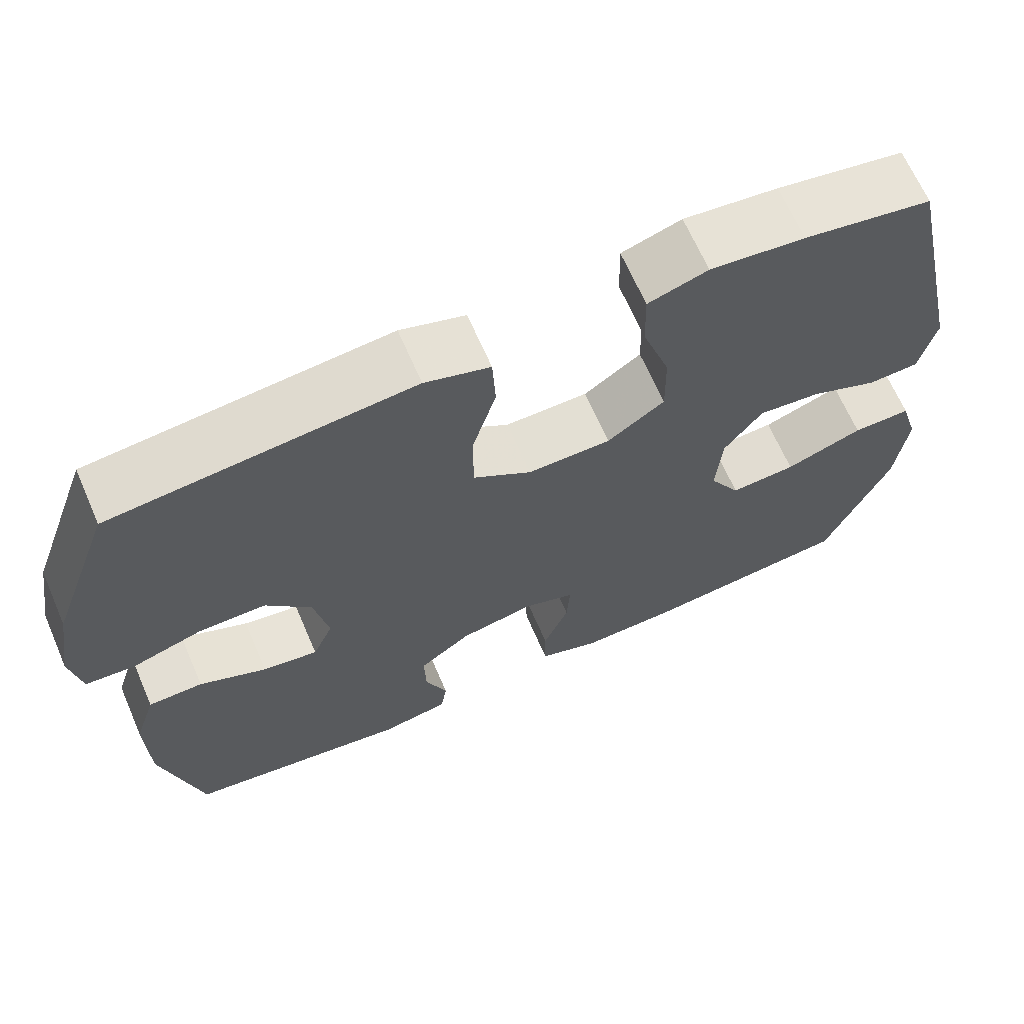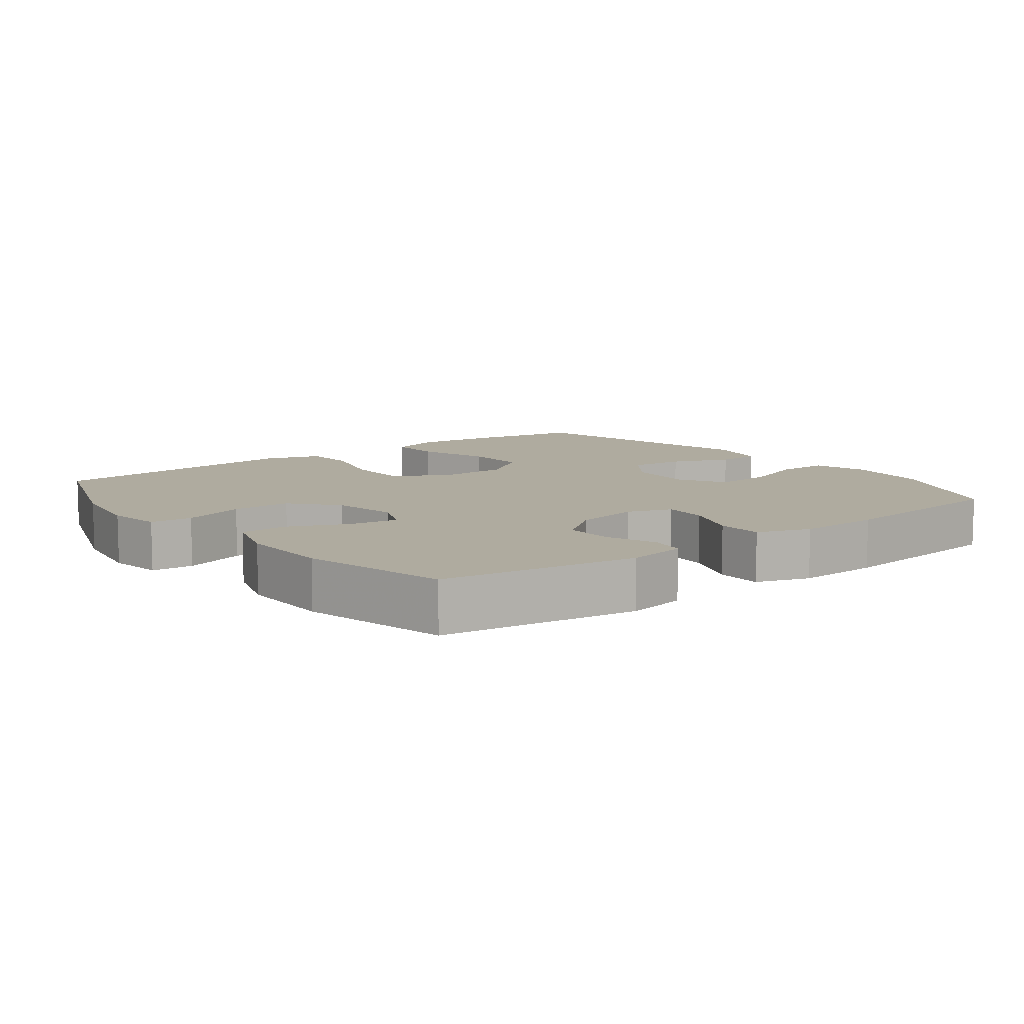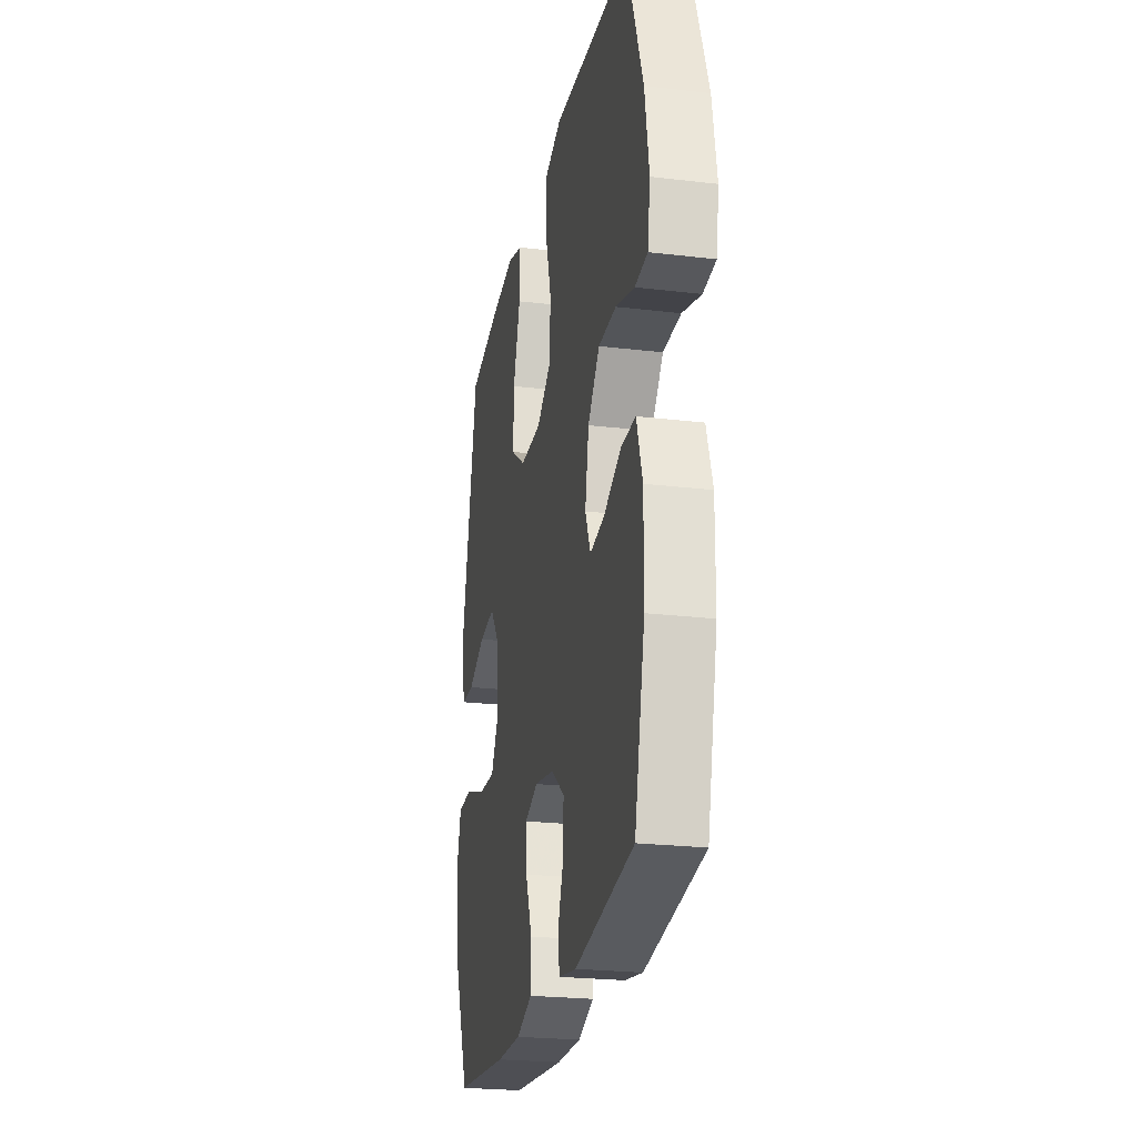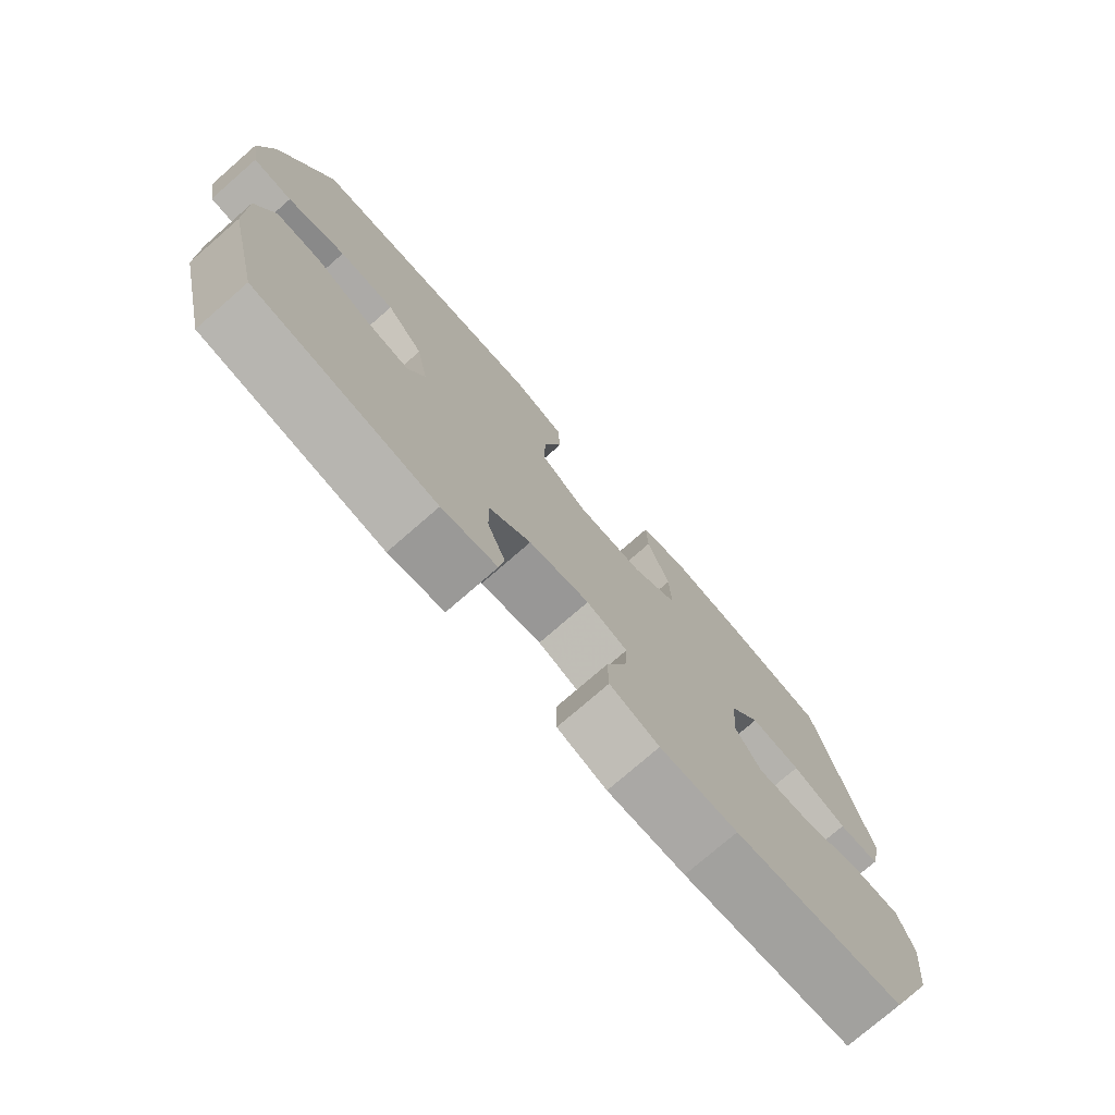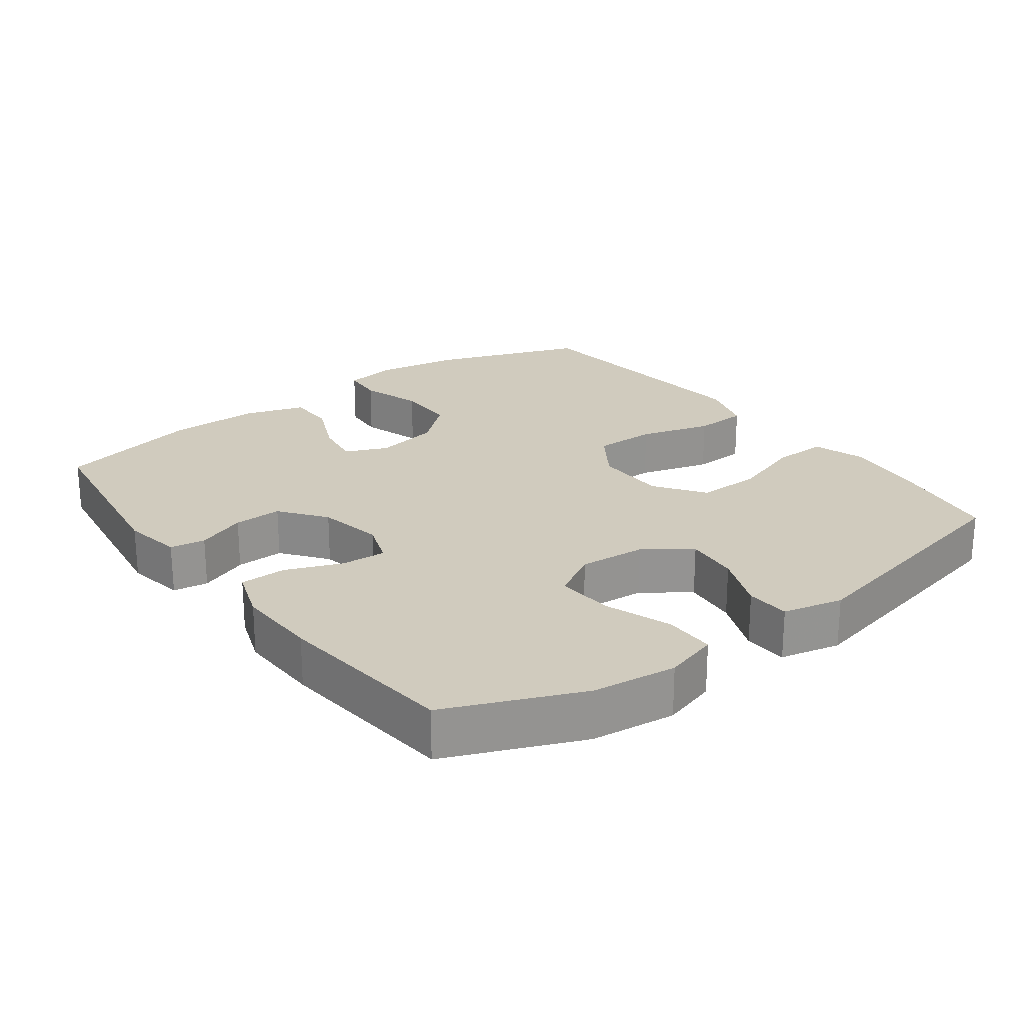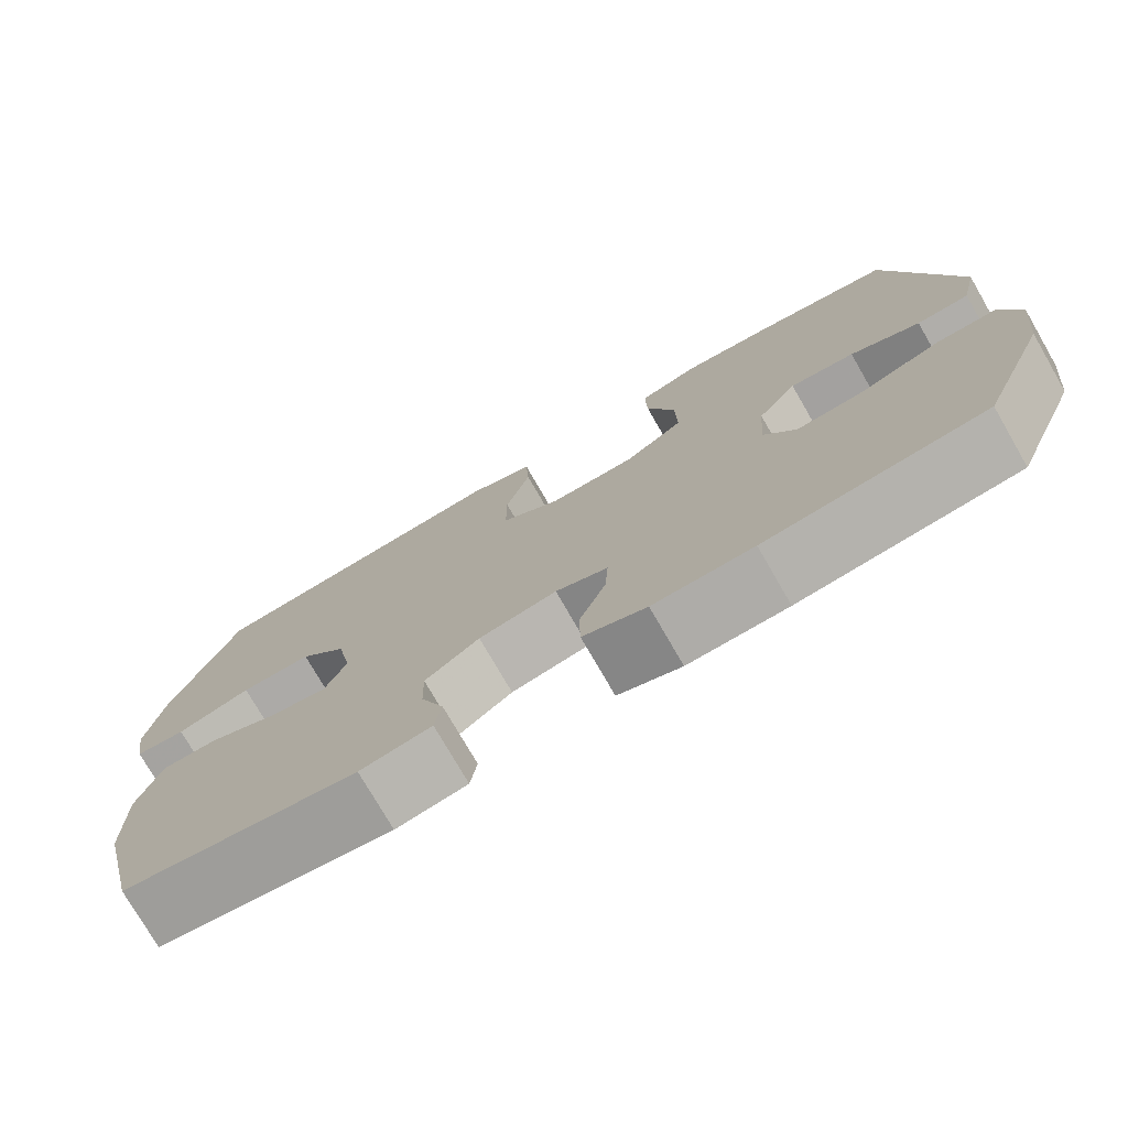
<metadata>
{"format":"obj","ext":"obj","renderer":"f3d","projection":"perspective","resolution":1024,"background":"white","views":[{"elev":66.6,"azim":156.5,"up":"+Z"},{"elev":9.6,"azim":142.4,"up":"+Y"},{"elev":-24.1,"azim":78.9,"up":"+Z"},{"elev":-76.1,"azim":131.0,"up":"+Z"},{"elev":23.3,"azim":-126.7,"up":"+Y"},{"elev":-76.1,"azim":-150.0,"up":"+Z"}]}
</metadata>
<code>
v 0.5 0.07 -0.5
v 0.217 0.07 -0.542
v 0.131 0.07 -0.527
v 0.123 0.07 -0.476
v 0.151 0.07 -0.404
v 0.153 0.07 -0.334
v 0.087 0.07 -0.284
v -0.008 0.07 -0.266
v -0.072 0.07 -0.289
v -0.068 0.07 -0.354
v -0.036 0.07 -0.436
v -0.037 0.07 -0.503
v -0.114 0.07 -0.53
v -0.235 0.07 -0.527
v -0.5 0.07 -0.5
v -0.581 0.07 -0.306
v -0.595 0.07 -0.184
v -0.572 0.07 -0.106
v -0.498 0.07 -0.106
v -0.4 0.07 -0.141
v -0.317 0.07 -0.146
v -0.278 0.07 -0.079
v -0.285 0.07 0.018
v -0.333 0.07 0.084
v -0.412 0.07 0.076
v -0.497 0.07 0.041
v -0.561 0.07 0.044
v -0.581 0.07 0.131
v -0.5 0.07 0.5
v -0.339 0.07 0.528
v -0.22 0.07 0.541
v -0.145 0.07 0.517
v -0.147 0.07 0.438
v -0.182 0.07 0.333
v -0.184 0.07 0.24
v -0.112 0.07 0.189
v -0.007 0.07 0.188
v 0.067 0.07 0.237
v 0.067 0.07 0.328
v 0.037 0.07 0.432
v 0.041 0.07 0.51
v 0.123 0.07 0.536
v 0.249 0.07 0.524
v 0.5 0.07 0.5
v 0.579 0.07 0.281
v 0.599 0.07 0.16
v 0.586 0.07 0.081
v 0.525 0.07 0.076
v 0.435 0.07 0.104
v 0.349 0.07 0.104
v 0.292 0.07 0.038
v 0.274 0.07 -0.056
v 0.3 0.07 -0.117
v 0.37 0.07 -0.106
v 0.455 0.07 -0.068
v 0.524 0.07 -0.069
v 0.552 0.07 -0.156
v 0.55 0.07 -0.29
v 0.5 0 -0.5
v 0.217 0 -0.542
v 0.131 0 -0.527
v 0.123 0 -0.476
v 0.151 0 -0.404
v 0.153 0 -0.334
v 0.087 0 -0.284
v -0.008 0 -0.266
v -0.072 0 -0.289
v -0.068 0 -0.354
v -0.036 0 -0.436
v -0.037 0 -0.503
v -0.114 0 -0.53
v -0.235 0 -0.527
v -0.5 0 -0.5
v -0.581 0 -0.306
v -0.595 0 -0.184
v -0.572 0 -0.106
v -0.498 0 -0.106
v -0.4 0 -0.141
v -0.317 0 -0.146
v -0.278 0 -0.079
v -0.285 0 0.018
v -0.333 0 0.084
v -0.412 0 0.076
v -0.497 0 0.041
v -0.561 0 0.044
v -0.581 0 0.131
v -0.5 0 0.5
v -0.339 0 0.528
v -0.22 0 0.541
v -0.145 0 0.517
v -0.147 0 0.438
v -0.182 0 0.333
v -0.184 0 0.24
v -0.112 0 0.189
v -0.007 0 0.188
v 0.067 0 0.237
v 0.067 0 0.328
v 0.037 0 0.432
v 0.041 0 0.51
v 0.123 0 0.536
v 0.249 0 0.524
v 0.5 0 0.5
v 0.579 0 0.281
v 0.599 0 0.16
v 0.586 0 0.081
v 0.525 0 0.076
v 0.435 0 0.104
v 0.349 0 0.104
v 0.292 0 0.038
v 0.274 0 -0.056
v 0.3 0 -0.117
v 0.37 0 -0.106
v 0.455 0 -0.068
v 0.524 0 -0.069
v 0.552 0 -0.156
v 0.55 0 -0.29
f 54 55 56 57
f 53 54 57 58
f 46 47 48 49
f 46 49 50
f 45 46 50
f 44 45 50
f 43 44 50 51
f 39 40 41 42
f 38 39 42 43
f 31 32 33 34
f 31 34 35
f 30 31 35
f 29 30 35
f 28 29 35
f 25 26 27 28
f 24 25 28 35
f 23 24 35 36
f 17 18 19 20
f 17 20 21
f 16 17 21
f 15 16 21
f 14 15 21 22
f 10 11 12 13
f 9 10 13 14
f 2 3 4 5
f 2 5 6
f 53 58 1 2
f 52 53 2 6
f 38 43 51 52
f 37 38 52 6
f 36 37 6 7
f 23 36 7 8
f 9 14 22 23
f 8 9 23
f 115 114 113 112
f 116 115 112 111
f 107 106 105 104
f 108 107 104
f 108 104 103
f 108 103 102
f 109 108 102 101
f 100 99 98 97
f 101 100 97 96
f 92 91 90 89
f 93 92 89
f 93 89 88
f 93 88 87
f 93 87 86
f 86 85 84 83
f 93 86 83 82
f 94 93 82 81
f 78 77 76 75
f 79 78 75
f 79 75 74
f 79 74 73
f 80 79 73 72
f 71 70 69 68
f 72 71 68 67
f 63 62 61 60
f 64 63 60
f 60 59 116 111
f 64 60 111 110
f 110 109 101 96
f 64 110 96 95
f 65 64 95 94
f 66 65 94 81
f 81 80 72 67
f 81 67 66
f 1 59 60 2
f 2 60 61 3
f 3 61 62 4
f 4 62 63 5
f 5 63 64 6
f 6 64 65 7
f 7 65 66 8
f 8 66 67 9
f 9 67 68 10
f 10 68 69 11
f 11 69 70 12
f 12 70 71 13
f 13 71 72 14
f 14 72 73 15
f 15 73 74 16
f 16 74 75 17
f 17 75 76 18
f 18 76 77 19
f 19 77 78 20
f 20 78 79 21
f 21 79 80 22
f 22 80 81 23
f 23 81 82 24
f 24 82 83 25
f 25 83 84 26
f 26 84 85 27
f 27 85 86 28
f 28 86 87 29
f 29 87 88 30
f 30 88 89 31
f 31 89 90 32
f 32 90 91 33
f 33 91 92 34
f 34 92 93 35
f 35 93 94 36
f 36 94 95 37
f 37 95 96 38
f 38 96 97 39
f 39 97 98 40
f 40 98 99 41
f 41 99 100 42
f 42 100 101 43
f 43 101 102 44
f 44 102 103 45
f 45 103 104 46
f 46 104 105 47
f 47 105 106 48
f 48 106 107 49
f 49 107 108 50
f 50 108 109 51
f 51 109 110 52
f 52 110 111 53
f 53 111 112 54
f 54 112 113 55
f 55 113 114 56
f 56 114 115 57
f 57 115 116 58
f 58 116 59 1

</code>
